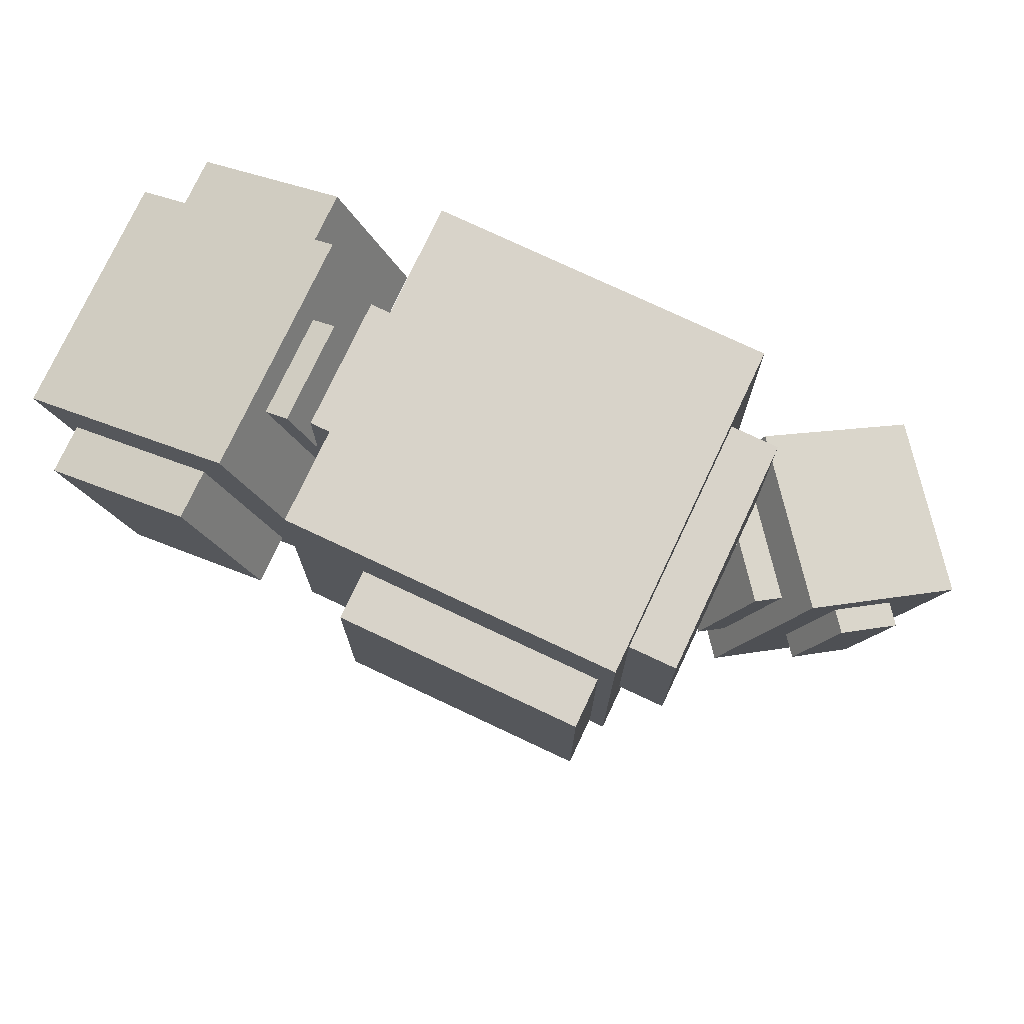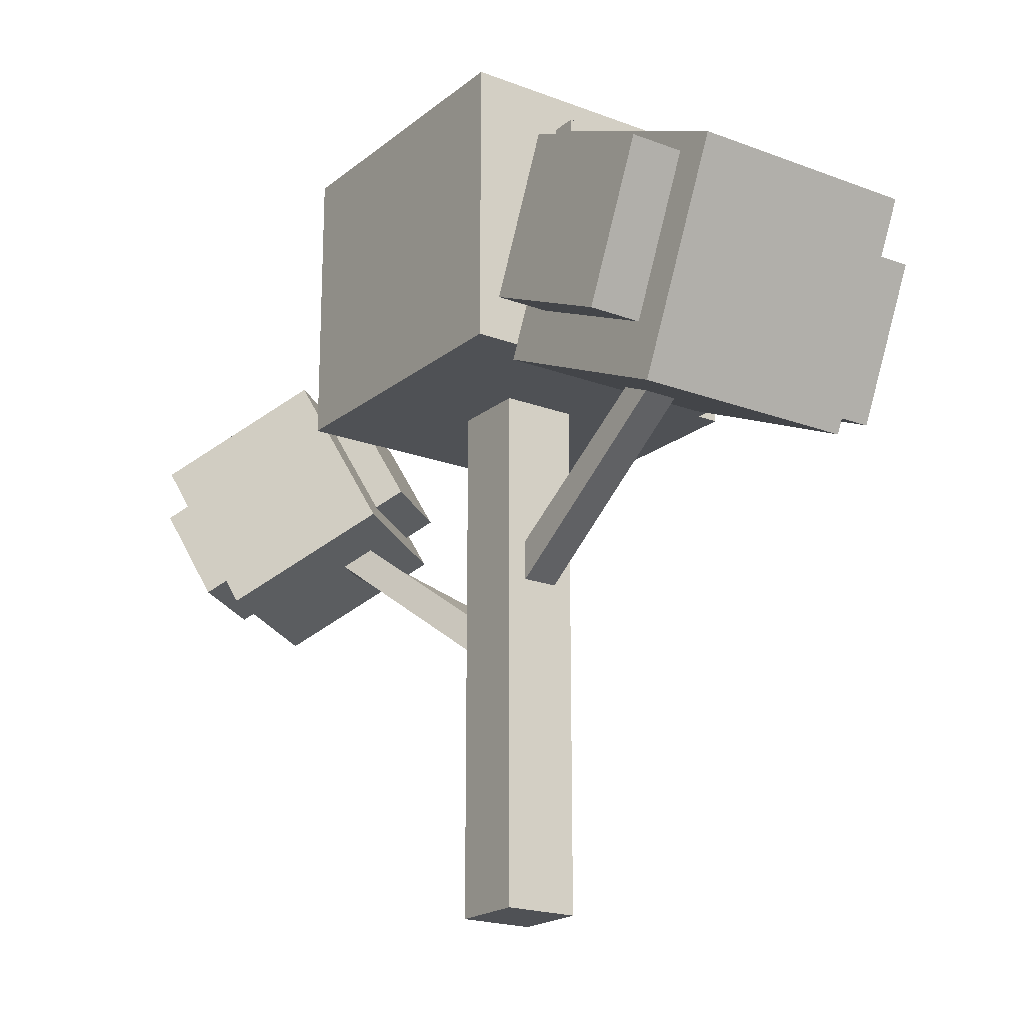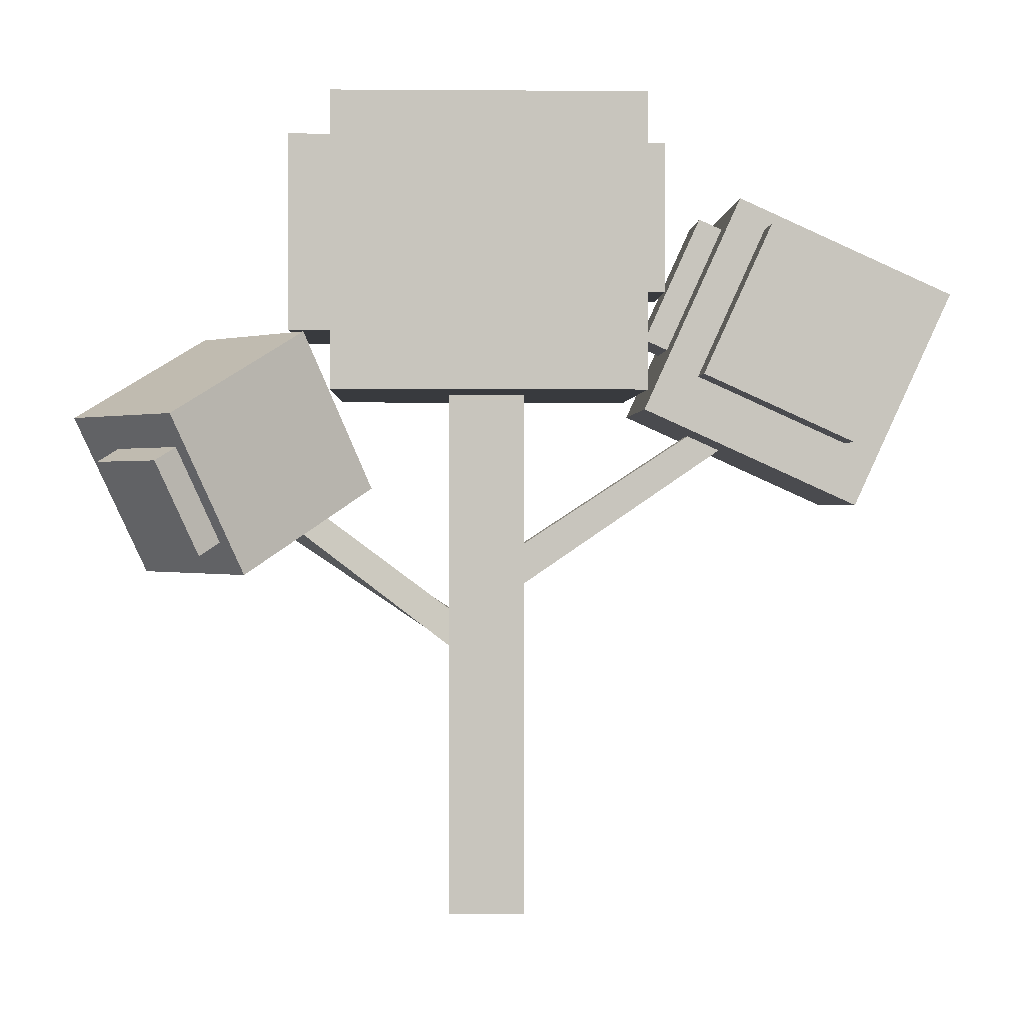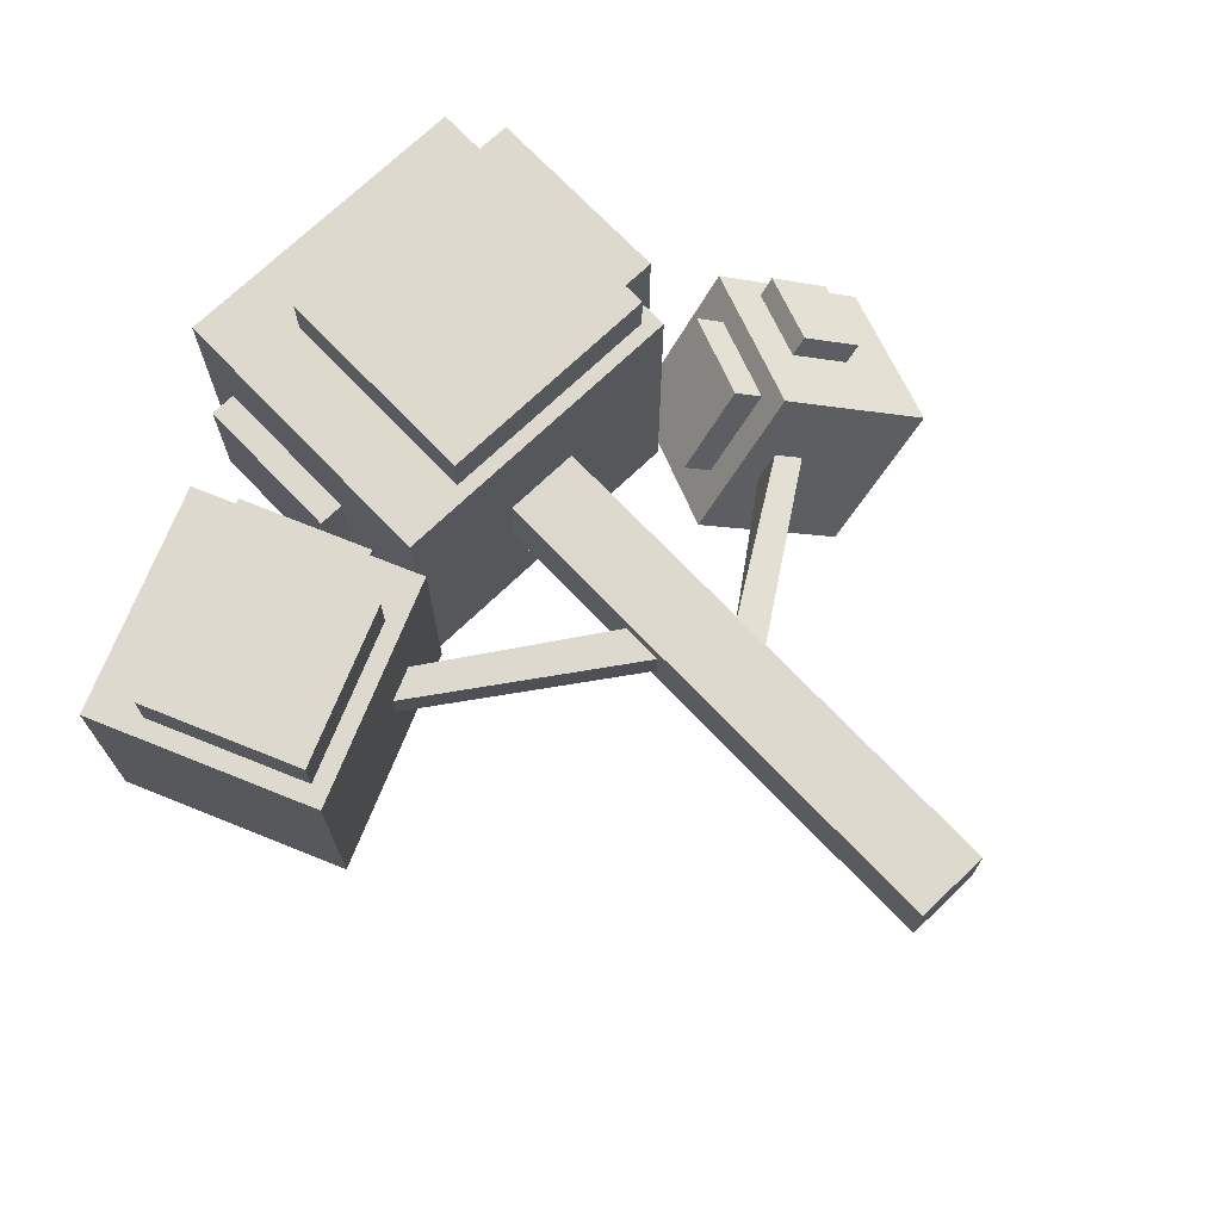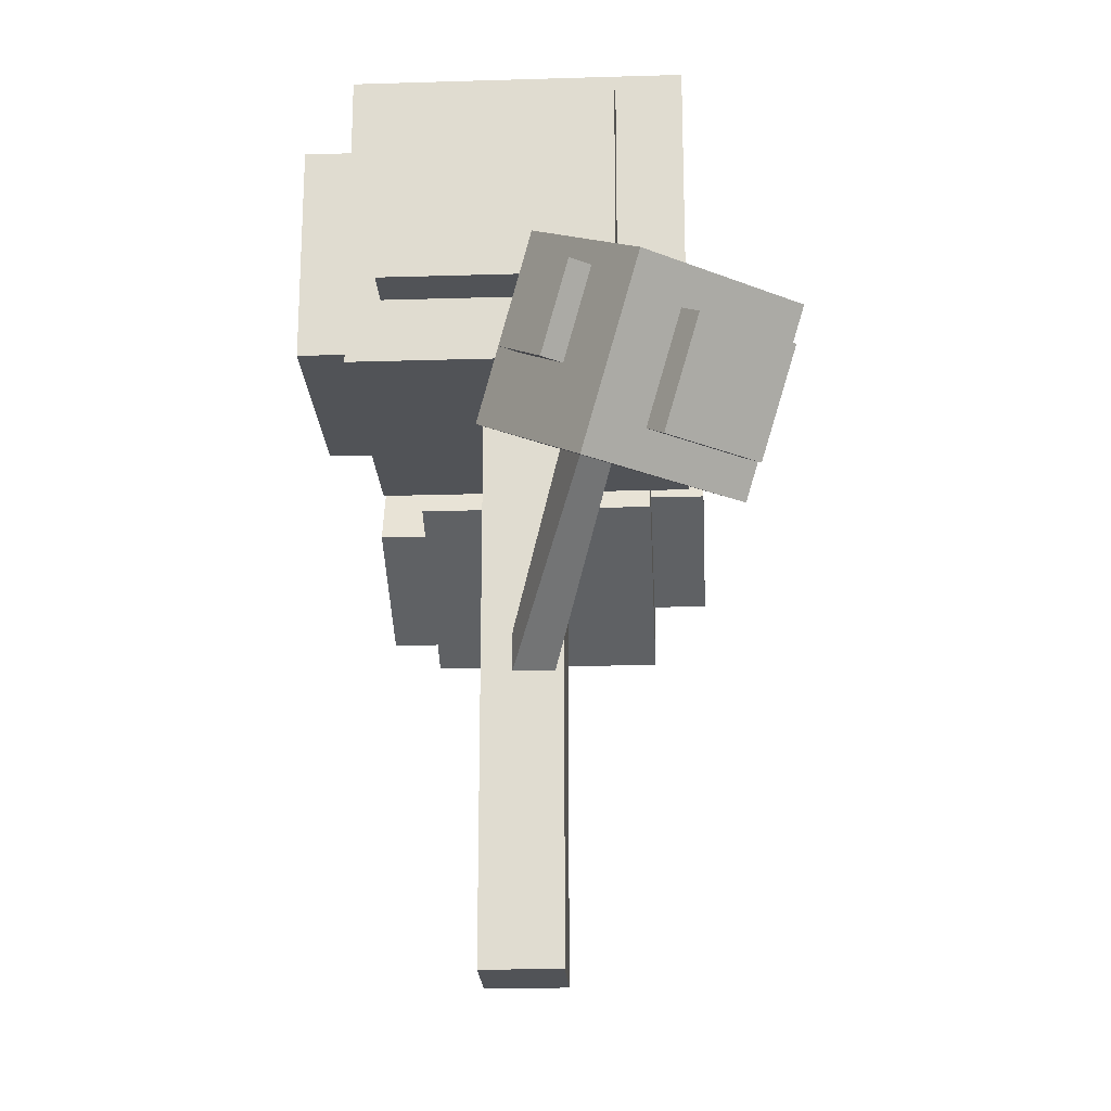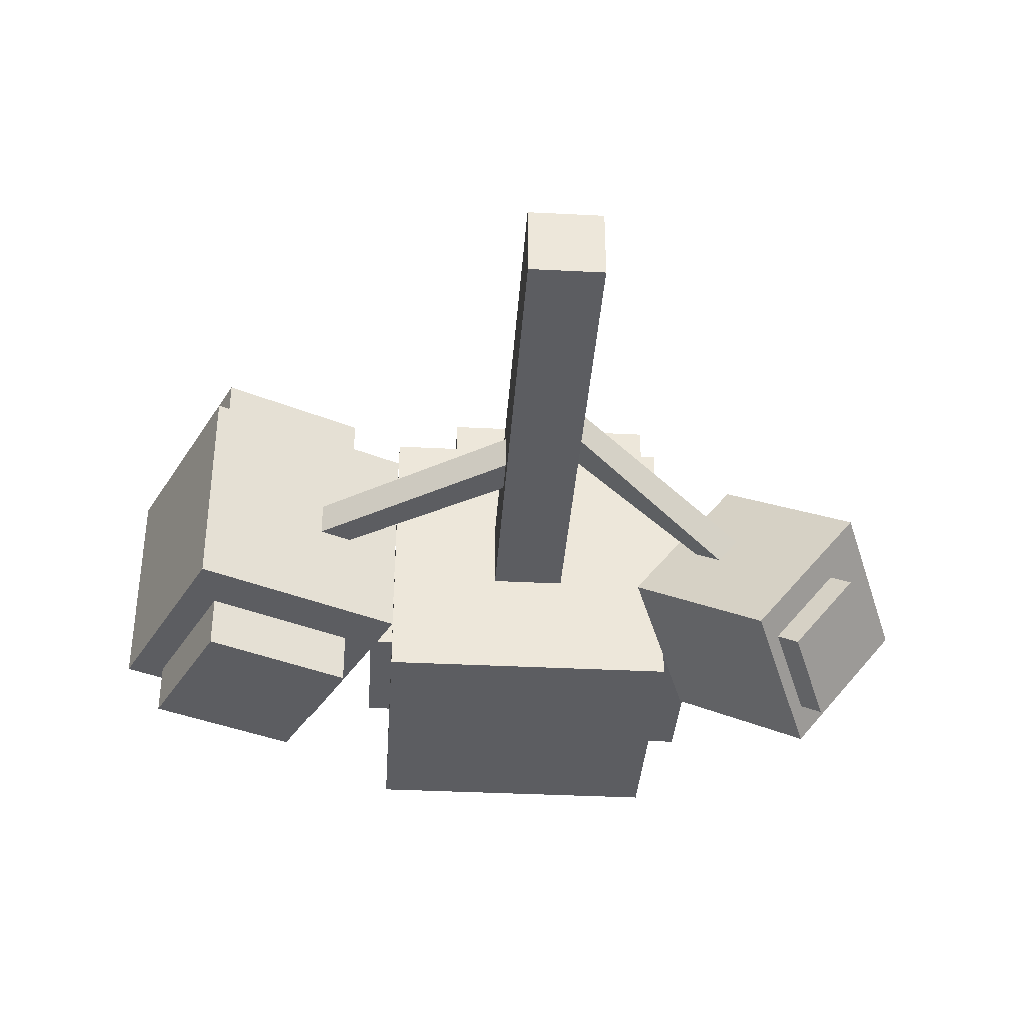
<metadata>
{"format":"obj","ext":"obj","renderer":"f3d","projection":"perspective","resolution":1024,"background":"white","views":[{"elev":76.0,"azim":25.2,"up":"+Y"},{"elev":-20.0,"azim":-125.0,"up":"+Y"},{"elev":0.2,"azim":178.2,"up":"+Y"},{"elev":71.7,"azim":-43.7,"up":"+Z"},{"elev":-21.7,"azim":93.1,"up":"+Y"},{"elev":-36.6,"azim":-3.8,"up":"+Z"}]}
</metadata>
<code>
o Cube.001
v 5.28 28.04 5.28
v 5.28 28.04 -5.28
v -5.28 28.04 -5.28
v -5.28 28.04 5.28
v -5.28 26.81 -2.063
v -5.28 21.64 -2.063
v -6.147 21.64 -2.063
v -6.147 26.81 -2.063
v -5.28 18.11 -5.28
v 5.28 18.11 -5.28
v 1.302 18.11 1.302
v -1.302 18.11 1.302
v -1.302 -0 1.302
v 1.302 0 1.302
v -2.892 18.6 5.28
v 4.811 18.6 5.28
v 4.811 18.6 6.838
v -2.892 18.6 6.838
v 5.28 20.23 4.215
v 5.28 20.23 -3.163
v 6.782 20.23 -3.163
v 6.782 20.23 4.215
v 1.302 18.11 -1.302
v -1.302 18.11 -1.302
v 5.28 18.11 5.28
v -5.28 18.11 5.28
v 1.302 0 -1.302
v -1.302 -0 -1.302
v 1.302 9.341 -1.026
v 1.302 10.64 -1.026
v 6.175 14.31 -2.353
v 6.954 13.77 -2.978
v -1.302 11.49 0.6195
v -1.302 12.89 0.6195
v -7.103 16.69 0.6011
v -8.198 16.19 0.6011
v -1.302 12.89 -0.6195
v -1.302 11.49 -0.6195
v -7.103 16.69 -0.6011
v -8.198 16.19 -0.6011
v 1.302 10.64 0.3094
v 1.302 9.341 0.3094
v 7.666 13.77 -2.091
v 6.887 14.31 -1.466
v -9.37 23.6 -3.929
v -7.113 18.62 -3.929
v -7.113 18.62 -5.771
v -9.37 23.6 -5.771
v -6.271 19.66 1.667
v -6.271 19.66 -1.661
v -5.498 20.01 -1.661
v -5.498 20.01 1.667
v -9.397 22.3 3.929
v -14.37 20.04 3.929
v -14.37 20.04 5.546
v -9.397 22.3 5.546
v -12.45 14.26 3.929
v -15.7 21.42 3.929
v -15.7 21.42 -3.929
v -12.45 14.26 -3.929
v -8.541 24.67 3.929
v -8.541 24.67 -3.929
v -5.296 17.51 -3.929
v -5.296 17.51 3.929
v -8.173 23.86 -1.661
v -8.173 23.86 1.667
v -7.14 17.32 3.929
v -12.12 15.07 3.929
v -12.09 16.36 -3.929
v -14.35 21.34 -3.929
v -7.14 17.32 5.546
v -12.12 15.07 5.546
v -7.399 24.21 -1.661
v -7.399 24.21 1.667
v -12.09 16.36 -5.771
v -14.35 21.34 -5.771
v 3.948 14.83 -3.625
v 6.154 20.02 -5.398
v 10.2 17.19 -8.648
v 7.994 12 -6.876
v 10.09 16.13 -7.86
v 12.29 16.13 -5.131
v 12.91 15.69 -5.633
v 10.72 15.69 -8.362
v 10.57 18.71 -1.364
v 9.5 16.19 -0.5024
v 9.996 16.19 0.1155
v 11.07 18.71 -0.7457
v 8.837 18.77 -0.974
v 6.641 18.77 -3.707
v 5.895 19.29 -3.108
v 8.091 19.29 -0.3748
v 13.9 17.19 -4.039
v 9.856 20.02 -0.7887
v 8.787 13.06 -6.811
v 10.98 13.06 -4.082
v 11.7 12 -2.266
v 12.15 17.61 -2.627
v 11.07 15.09 -1.766
v 7.65 14.83 0.9837
v 5.332 15.69 -2.656
v 7.528 15.69 0.07722
v 6.782 16.22 0.6764
v 4.586 16.22 -2.057
v 11.57 15.09 -1.148
v 12.64 17.61 -2.009
v 9.412 12.62 -7.313
v 11.6 12.62 -4.584
v 5.28 26.91 4.215
v 5.28 26.91 -3.163
v 6.782 26.91 -3.163
v 6.782 26.91 4.215
v -5.28 26.81 2.063
v -5.28 21.64 2.063
v -6.147 21.64 2.063
v -6.147 26.81 2.063
v 4.811 25.77 5.28
v -2.892 25.77 5.28
v 4.811 25.77 6.838
v -2.892 25.77 6.838
f 1 2 3 4
f 5 6 7 8
f 9 3 2 10
f 11 12 13 14
f 15 16 17 18
f 19 20 21 22
f 23 24 9 10
f 11 23 10 25
f 24 12 26 9
f 12 11 25 26
f 27 14 13 28
f 29 30 31 32
f 33 34 35 36
f 24 23 27 28
f 37 34 12 24
f 33 38 28 13
f 34 33 13 12
f 38 37 24 28
f 34 37 39 35
f 37 38 40 39
f 38 33 36 40
f 41 30 23 11
f 29 42 14 27
f 42 41 11 14
f 30 29 27 23
f 42 29 32 43
f 41 42 43 44
f 30 41 44 31
f 45 46 47 48
f 49 50 51 52
f 53 54 55 56
f 57 58 59 60
f 61 62 59 58
f 39 40 60 63
f 35 39 63 64
f 36 35 64 57
f 40 36 57 60
f 65 50 63 62
f 50 49 64 63
f 66 65 62 61
f 49 66 61 64
f 53 67 64 61
f 67 68 57 64
f 54 53 61 58
f 68 54 58 57
f 69 46 63 60
f 70 69 60 59
f 45 70 59 62
f 46 45 62 63
f 71 56 55 72
f 67 53 56 71
f 54 68 72 55
f 68 67 71 72
f 51 73 74 52
f 65 66 74 73
f 50 65 73 51
f 66 49 52 74
f 75 76 48 47
f 69 70 76 75
f 70 45 48 76
f 46 69 75 47
f 77 78 79 80
f 81 82 83 84
f 85 86 87 88
f 89 90 91 92
f 93 79 78 94
f 81 95 80 79
f 95 96 97 80
f 82 81 79 93
f 96 82 93 97
f 98 99 97 93
f 99 86 100 97
f 85 98 93 94
f 86 85 94 100
f 101 90 78 77
f 89 102 100 94
f 102 101 77 100
f 90 89 94 78
f 103 92 91 104
f 102 89 92 103
f 101 102 103 104
f 90 101 104 91
f 105 106 88 87
f 86 99 105 87
f 98 85 88 106
f 99 98 106 105
f 107 84 83 108
f 95 81 84 107
f 82 96 108 83
f 96 95 107 108
f 32 31 77 80
f 43 32 80 97
f 44 43 97 100
f 31 44 100 77
f 20 19 25 10
f 19 109 1 25
f 110 20 10 2
f 109 110 2 1
f 21 111 112 22
f 110 109 112 111
f 109 19 22 112
f 20 110 111 21
f 6 5 3 9
f 113 114 26 4
f 5 113 4 3
f 114 6 9 26
f 115 116 8 7
f 6 114 115 7
f 114 113 116 115
f 113 5 8 116
f 117 16 25 1
f 15 118 4 26
f 118 117 1 4
f 16 15 26 25
f 17 119 120 18
f 118 15 18 120
f 117 118 120 119
f 16 117 119 17

</code>
